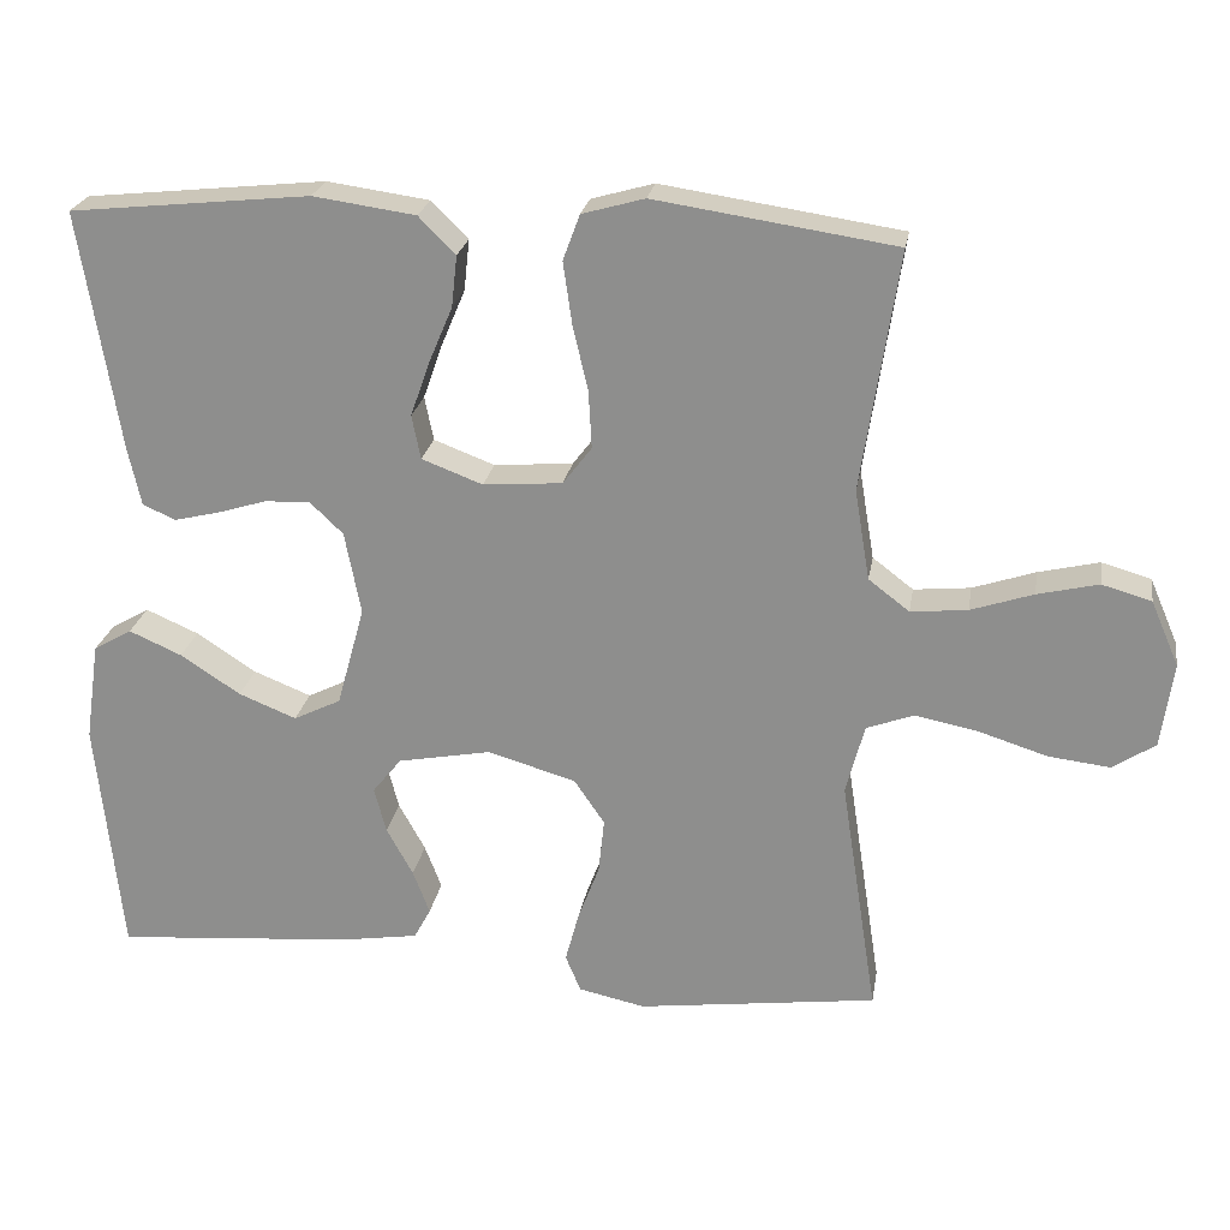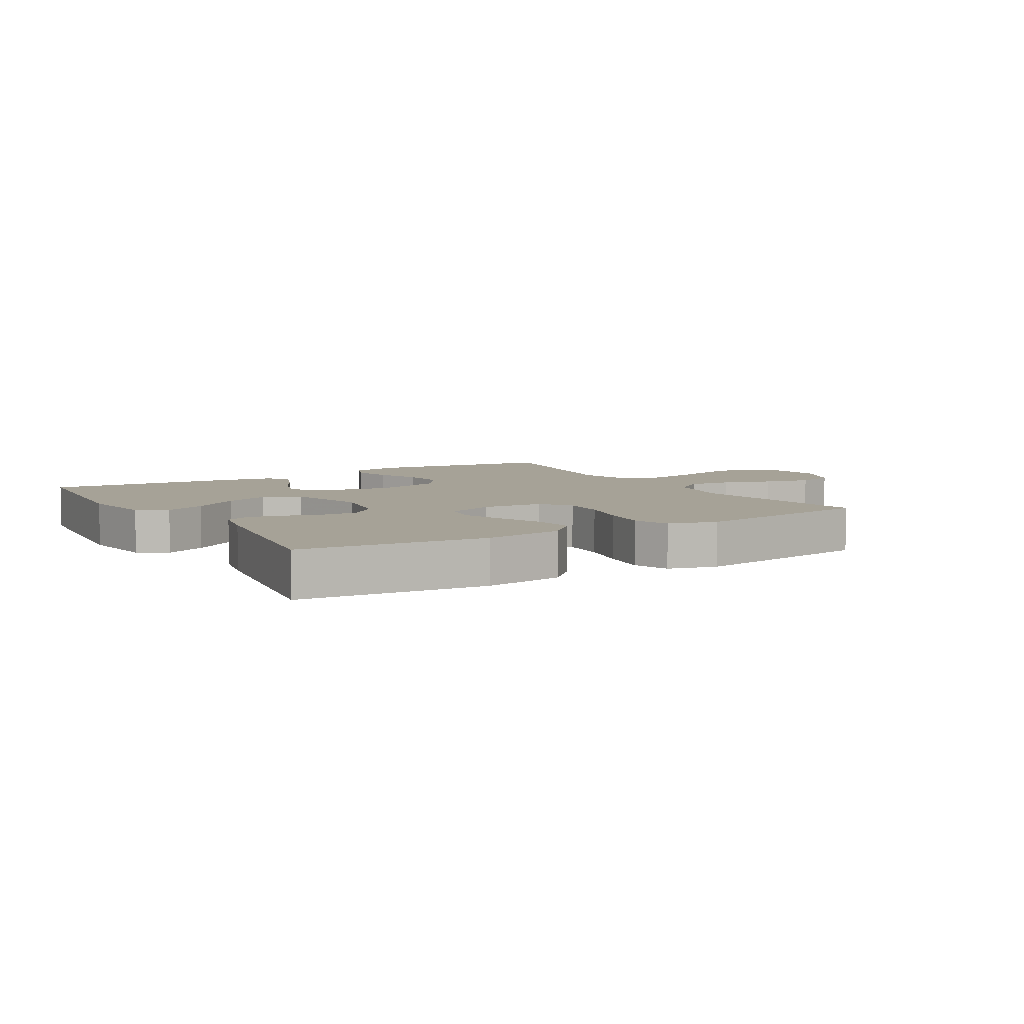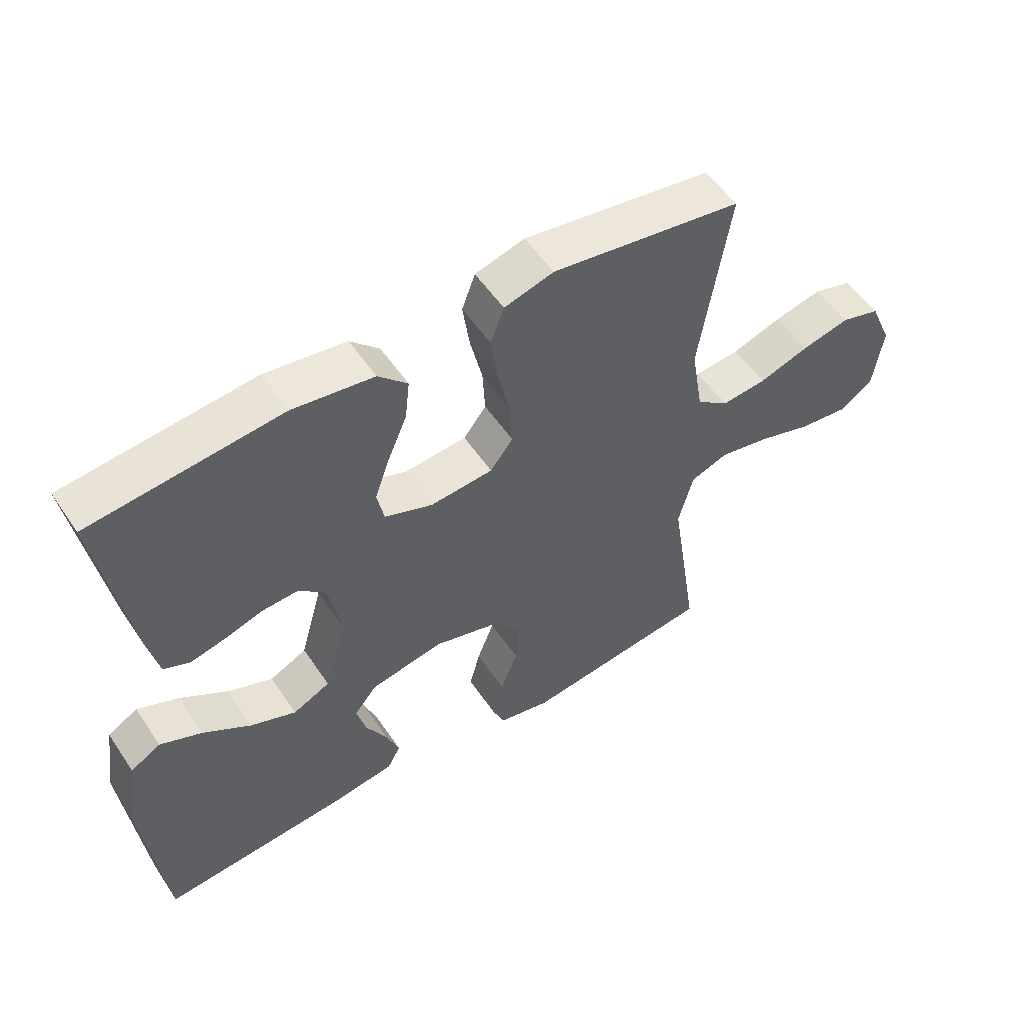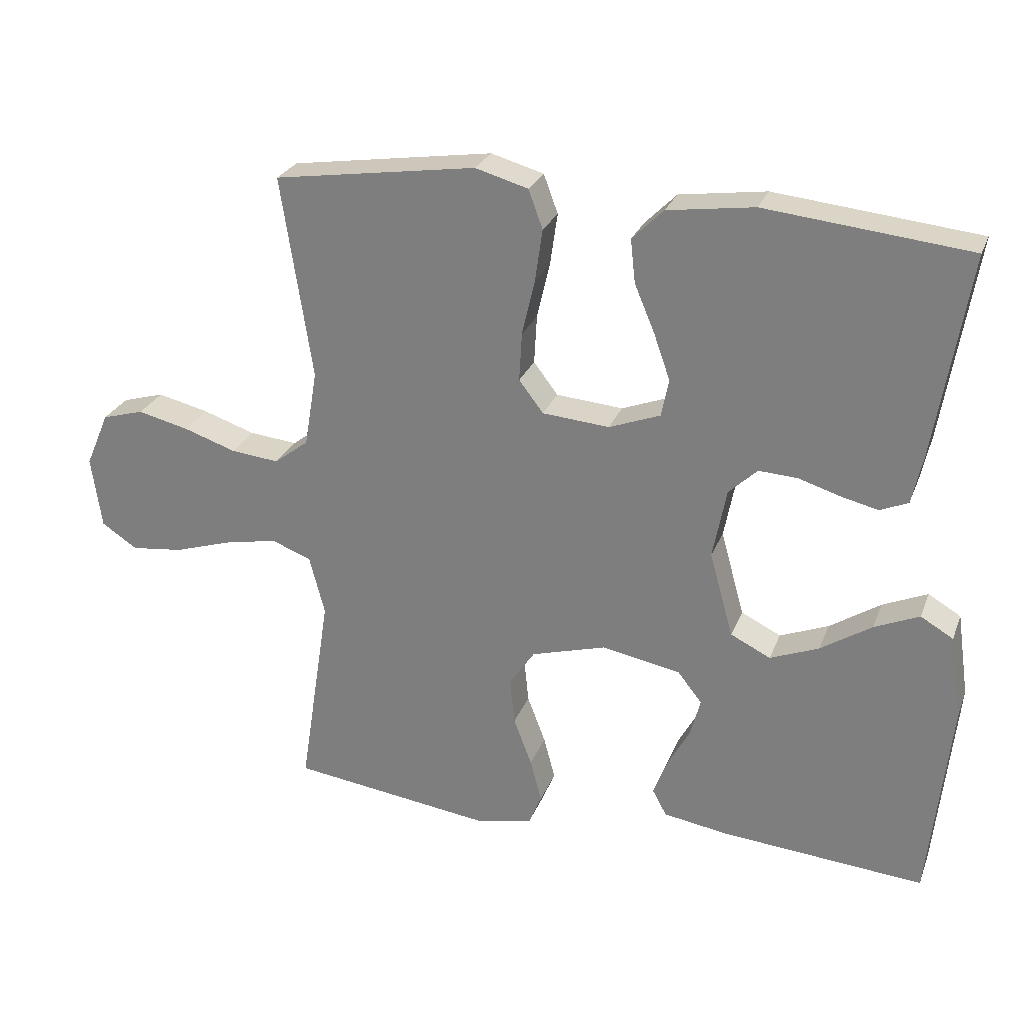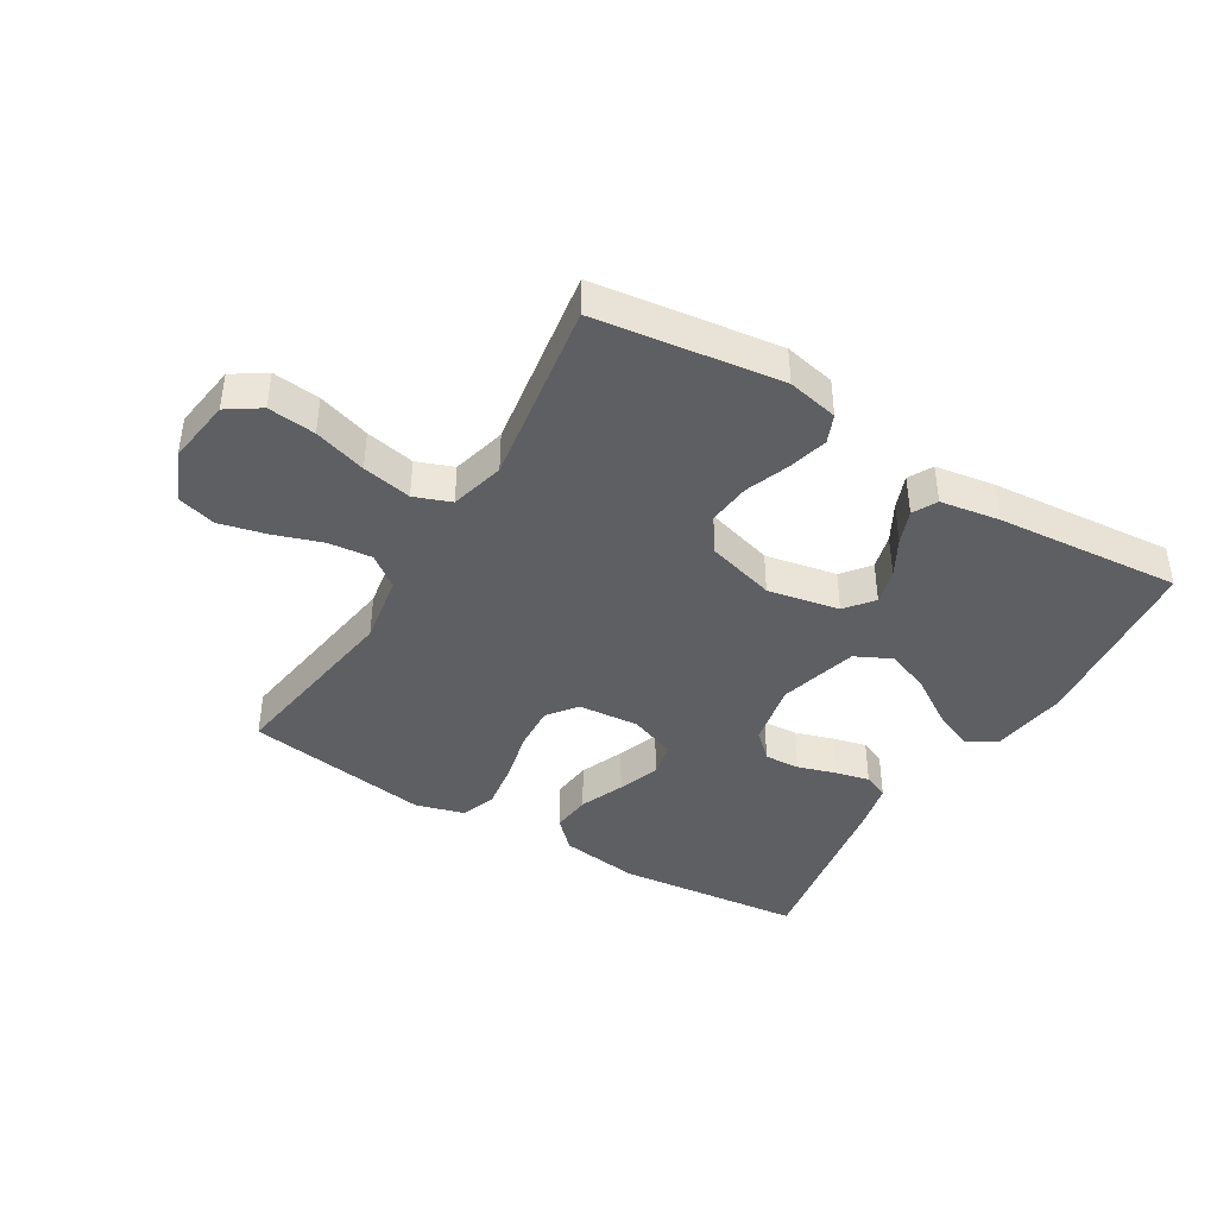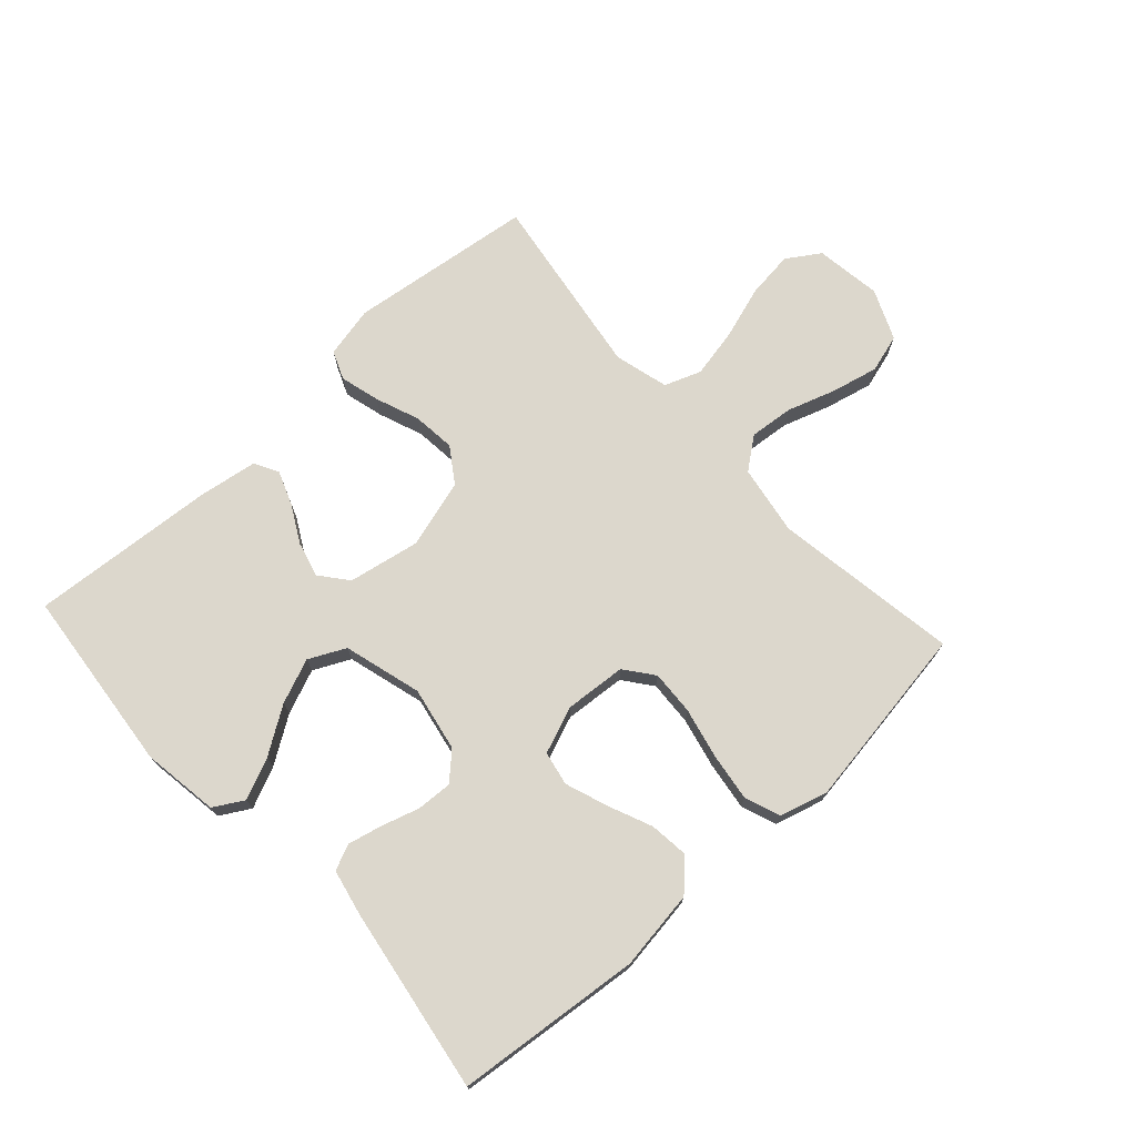
<metadata>
{"format":"obj","ext":"obj","renderer":"f3d","projection":"perspective","resolution":1024,"background":"white","views":[{"elev":23.4,"azim":9.3,"up":"+Z"},{"elev":6.5,"azim":-31.2,"up":"+Y"},{"elev":54.1,"azim":-33.3,"up":"+Z"},{"elev":26.5,"azim":-161.6,"up":"+Z"},{"elev":-41.7,"azim":149.1,"up":"+Y"},{"elev":73.0,"azim":-42.5,"up":"+Y"}]}
</metadata>
<code>
v 0.5 0.07 -0.5
v 0.2 0.07 -0.539
v 0.117 0.07 -0.521
v 0.098 0.07 -0.475
v 0.115 0.07 -0.411
v 0.142 0.07 -0.34
v 0.149 0.07 -0.271
v 0.111 0.07 -0.215
v 0 0.07 -0.183
v -0.116 0.07 -0.205
v -0.152 0.07 -0.25
v -0.137 0.07 -0.307
v -0.104 0.07 -0.367
v -0.083 0.07 -0.422
v -0.104 0.07 -0.461
v -0.2 0.07 -0.476
v -0.5 0.07 -0.5
v -0.531 0.07 -0.2
v -0.513 0.07 -0.076
v -0.465 0.07 -0.048
v -0.399 0.07 -0.077
v -0.324 0.07 -0.126
v -0.252 0.07 -0.155
v -0.193 0.07 -0.126
v -0.158 0.07 0
v -0.178 0.07 0.104
v -0.22 0.07 0.144
v -0.277 0.07 0.141
v -0.339 0.07 0.122
v -0.394 0.07 0.109
v -0.435 0.07 0.127
v -0.451 0.07 0.2
v -0.5 0.07 0.5
v -0.2 0.07 0.531
v -0.072 0.07 0.513
v -0.026 0.07 0.467
v -0.033 0.07 0.403
v -0.063 0.07 0.332
v -0.087 0.07 0.264
v -0.076 0.07 0.209
v 0 0.07 0.18
v 0.099 0.07 0.188
v 0.135 0.07 0.235
v 0.131 0.07 0.307
v 0.112 0.07 0.389
v 0.101 0.07 0.466
v 0.122 0.07 0.523
v 0.2 0.07 0.545
v 0.5 0.07 0.5
v 0.454 0.07 0.2
v 0.473 0.07 0.087
v 0.524 0.07 0.048
v 0.595 0.07 0.055
v 0.673 0.07 0.081
v 0.749 0.07 0.099
v 0.811 0.07 0.081
v 0.846 0.07 0
v 0.831 0.07 -0.107
v 0.778 0.07 -0.142
v 0.701 0.07 -0.133
v 0.616 0.07 -0.106
v 0.536 0.07 -0.09
v 0.477 0.07 -0.112
v 0.454 0.07 -0.2
v 0.5 0 -0.5
v 0.2 0 -0.539
v 0.117 0 -0.521
v 0.098 0 -0.475
v 0.115 0 -0.411
v 0.142 0 -0.34
v 0.149 0 -0.271
v 0.111 0 -0.215
v 0 0 -0.183
v -0.116 0 -0.205
v -0.152 0 -0.25
v -0.137 0 -0.307
v -0.104 0 -0.367
v -0.083 0 -0.422
v -0.104 0 -0.461
v -0.2 0 -0.476
v -0.5 0 -0.5
v -0.531 0 -0.2
v -0.513 0 -0.076
v -0.465 0 -0.048
v -0.399 0 -0.077
v -0.324 0 -0.126
v -0.252 0 -0.155
v -0.193 0 -0.126
v -0.158 0 0
v -0.178 0 0.104
v -0.22 0 0.144
v -0.277 0 0.141
v -0.339 0 0.122
v -0.394 0 0.109
v -0.435 0 0.127
v -0.451 0 0.2
v -0.5 0 0.5
v -0.2 0 0.531
v -0.072 0 0.513
v -0.026 0 0.467
v -0.033 0 0.403
v -0.063 0 0.332
v -0.087 0 0.264
v -0.076 0 0.209
v 0 0 0.18
v 0.099 0 0.188
v 0.135 0 0.235
v 0.131 0 0.307
v 0.112 0 0.389
v 0.101 0 0.466
v 0.122 0 0.523
v 0.2 0 0.545
v 0.5 0 0.5
v 0.454 0 0.2
v 0.473 0 0.087
v 0.524 0 0.048
v 0.595 0 0.055
v 0.673 0 0.081
v 0.749 0 0.099
v 0.811 0 0.081
v 0.846 0 0
v 0.831 0 -0.107
v 0.778 0 -0.142
v 0.701 0 -0.133
v 0.616 0 -0.106
v 0.536 0 -0.09
v 0.477 0 -0.112
v 0.454 0 -0.2
f 59 60 61
f 58 59 61
f 57 58 61
f 56 57 61
f 55 56 61
f 54 55 61
f 53 54 61
f 52 53 61 62
f 51 52 62 63
f 48 49 50
f 47 48 50
f 46 47 50
f 45 46 50
f 44 45 50
f 51 63 64
f 50 51 64
f 44 50 64
f 43 44 64
f 36 37 38
f 35 36 38
f 34 35 38
f 33 34 38
f 32 33 38
f 31 32 38
f 30 31 38
f 29 30 38
f 28 29 38
f 27 28 38 39
f 26 27 39 40
f 20 21 22
f 19 20 22
f 18 19 22
f 17 18 22
f 16 17 22
f 15 16 22
f 14 15 22
f 13 14 22
f 12 13 22
f 11 12 22 23
f 10 11 23 24
f 4 5 6
f 3 4 6
f 2 3 6
f 1 2 6
f 64 1 6
f 64 6 7
f 64 7 8
f 43 64 8
f 42 43 8
f 41 42 8 9
f 41 9 10
f 40 41 10
f 26 40 10
f 25 26 10
f 10 24 25
f 125 124 123
f 125 123 122
f 125 122 121
f 125 121 120
f 125 120 119
f 125 119 118
f 125 118 117
f 126 125 117 116
f 127 126 116 115
f 114 113 112
f 114 112 111
f 114 111 110
f 114 110 109
f 114 109 108
f 128 127 115
f 128 115 114
f 128 114 108
f 128 108 107
f 102 101 100
f 102 100 99
f 102 99 98
f 102 98 97
f 102 97 96
f 102 96 95
f 102 95 94
f 102 94 93
f 102 93 92
f 103 102 92 91
f 104 103 91 90
f 86 85 84
f 86 84 83
f 86 83 82
f 86 82 81
f 86 81 80
f 86 80 79
f 86 79 78
f 86 78 77
f 86 77 76
f 87 86 76 75
f 88 87 75 74
f 70 69 68
f 70 68 67
f 70 67 66
f 70 66 65
f 70 65 128
f 71 70 128
f 72 71 128
f 72 128 107
f 72 107 106
f 73 72 106 105
f 74 73 105
f 74 105 104
f 74 104 90
f 74 90 89
f 89 88 74
f 1 65 66 2
f 2 66 67 3
f 3 67 68 4
f 4 68 69 5
f 5 69 70 6
f 6 70 71 7
f 7 71 72 8
f 8 72 73 9
f 9 73 74 10
f 10 74 75 11
f 11 75 76 12
f 12 76 77 13
f 13 77 78 14
f 14 78 79 15
f 15 79 80 16
f 16 80 81 17
f 17 81 82 18
f 18 82 83 19
f 19 83 84 20
f 20 84 85 21
f 21 85 86 22
f 22 86 87 23
f 23 87 88 24
f 24 88 89 25
f 25 89 90 26
f 26 90 91 27
f 27 91 92 28
f 28 92 93 29
f 29 93 94 30
f 30 94 95 31
f 31 95 96 32
f 32 96 97 33
f 33 97 98 34
f 34 98 99 35
f 35 99 100 36
f 36 100 101 37
f 37 101 102 38
f 38 102 103 39
f 39 103 104 40
f 40 104 105 41
f 41 105 106 42
f 42 106 107 43
f 43 107 108 44
f 44 108 109 45
f 45 109 110 46
f 46 110 111 47
f 47 111 112 48
f 48 112 113 49
f 49 113 114 50
f 50 114 115 51
f 51 115 116 52
f 52 116 117 53
f 53 117 118 54
f 54 118 119 55
f 55 119 120 56
f 56 120 121 57
f 57 121 122 58
f 58 122 123 59
f 59 123 124 60
f 60 124 125 61
f 61 125 126 62
f 62 126 127 63
f 63 127 128 64
f 64 128 65 1

</code>
